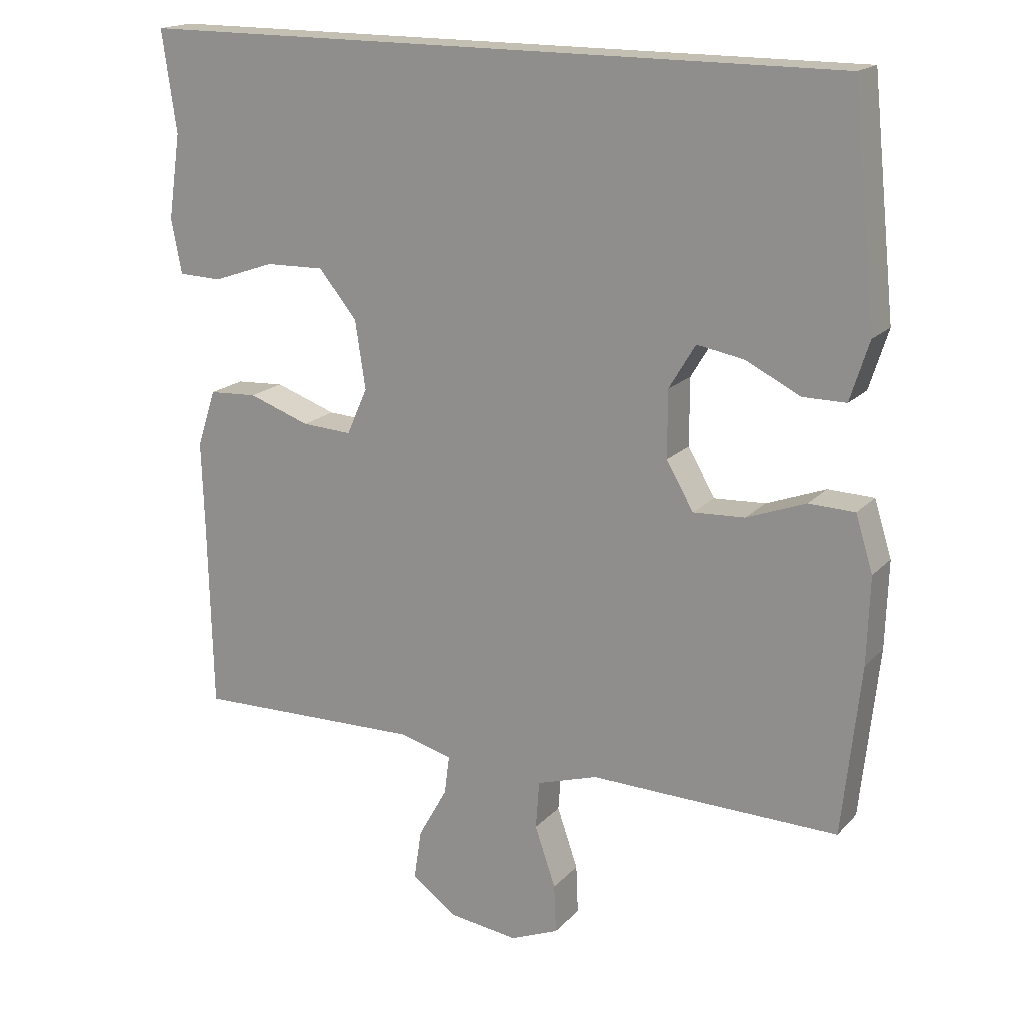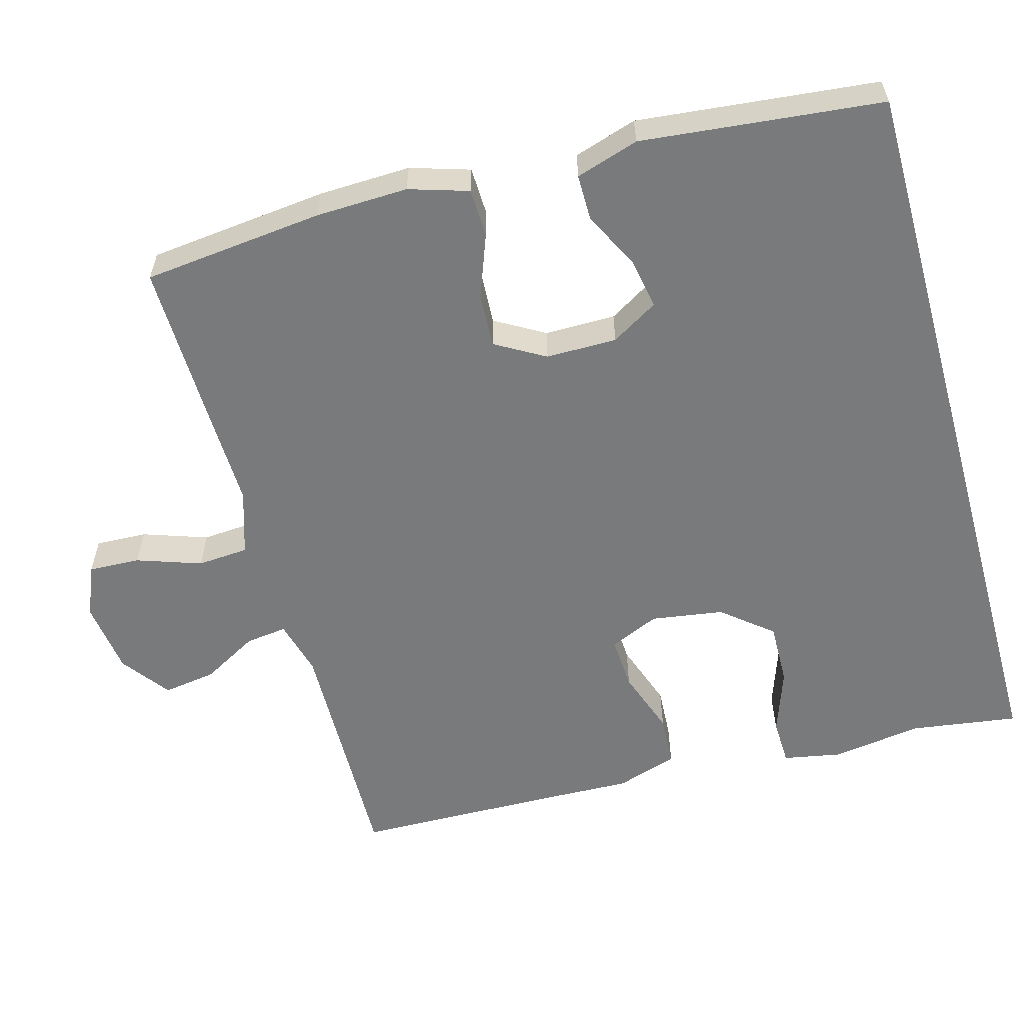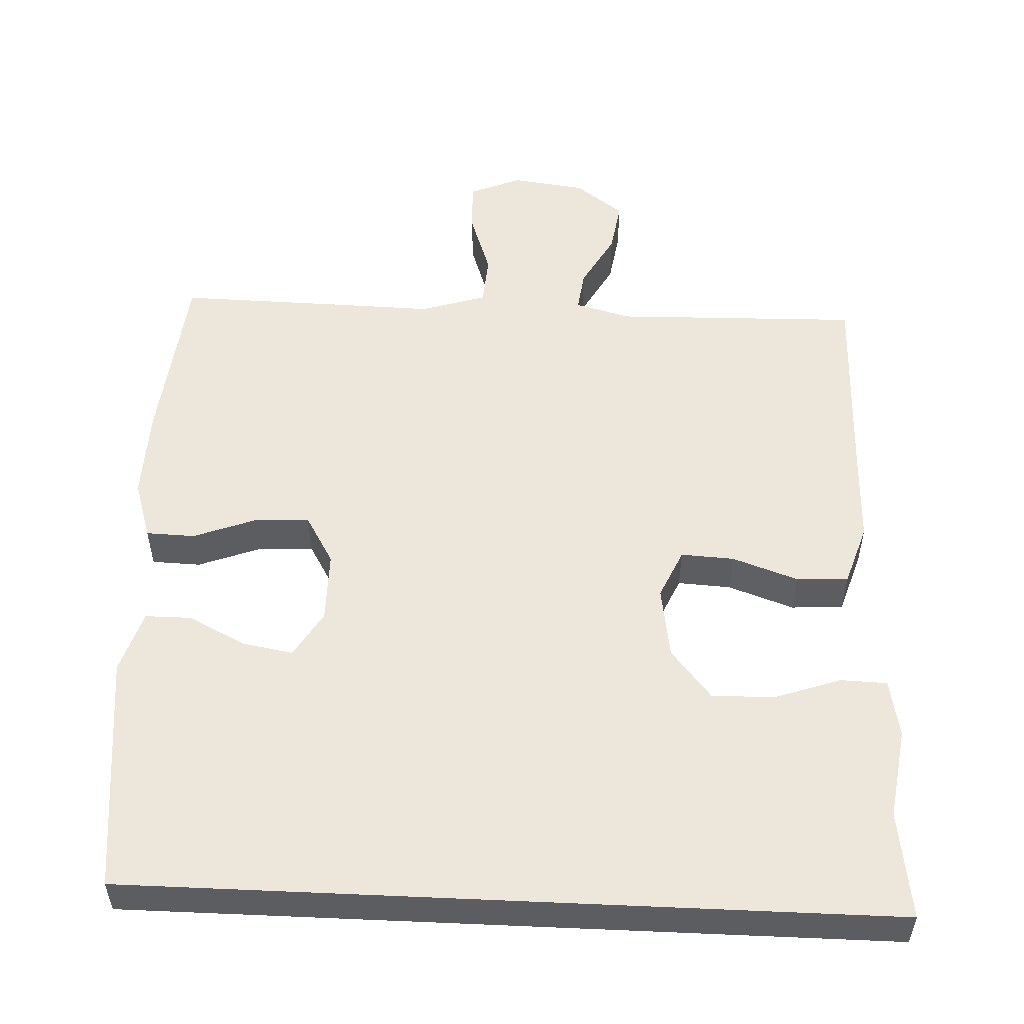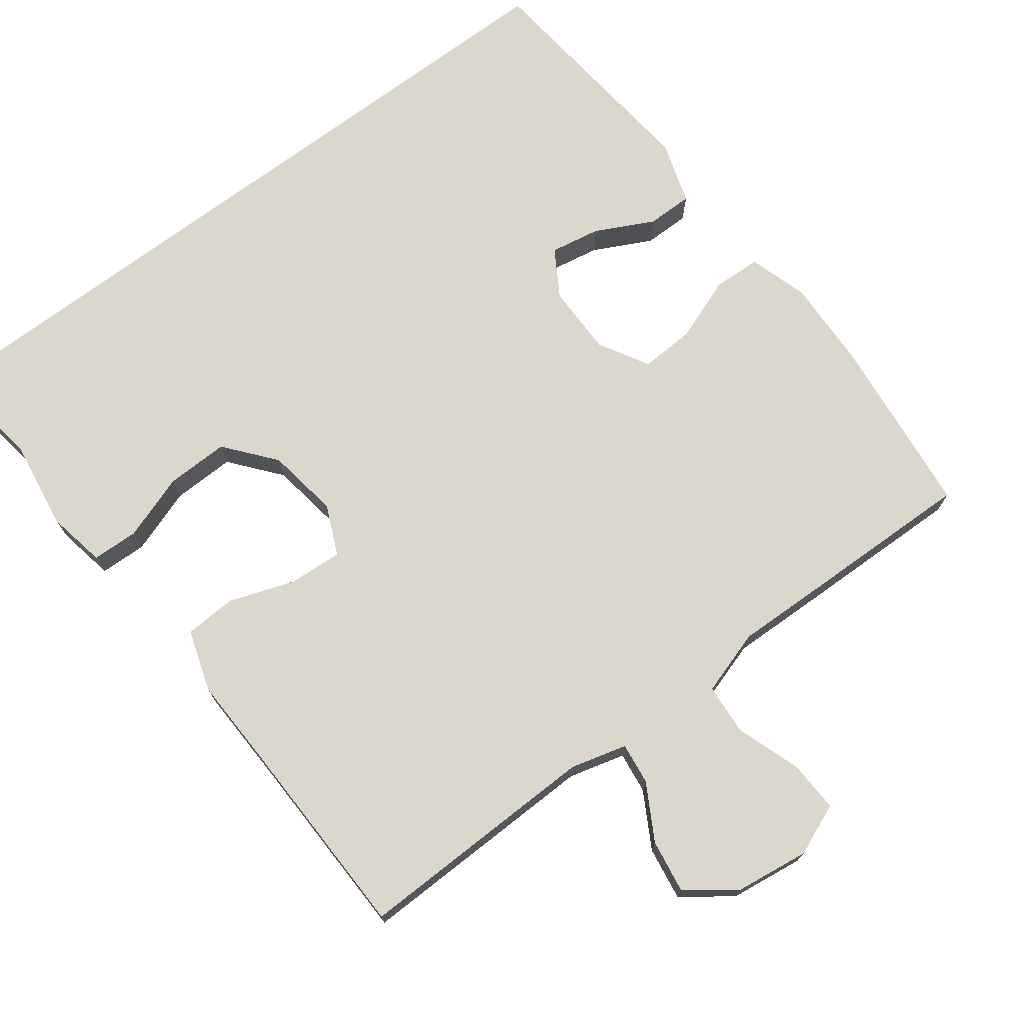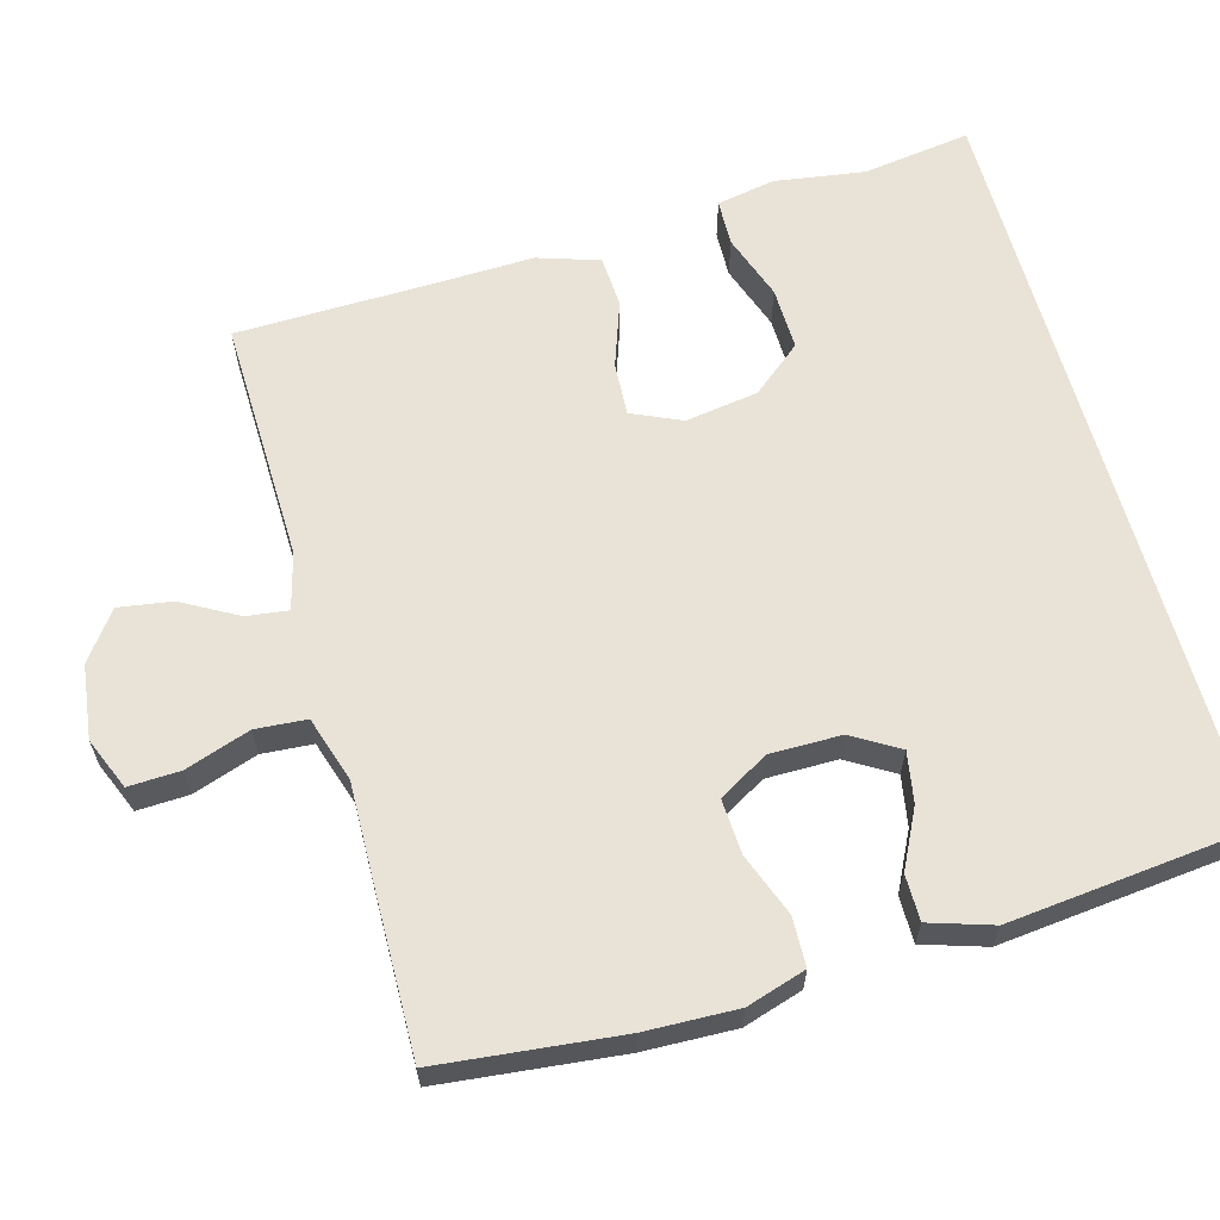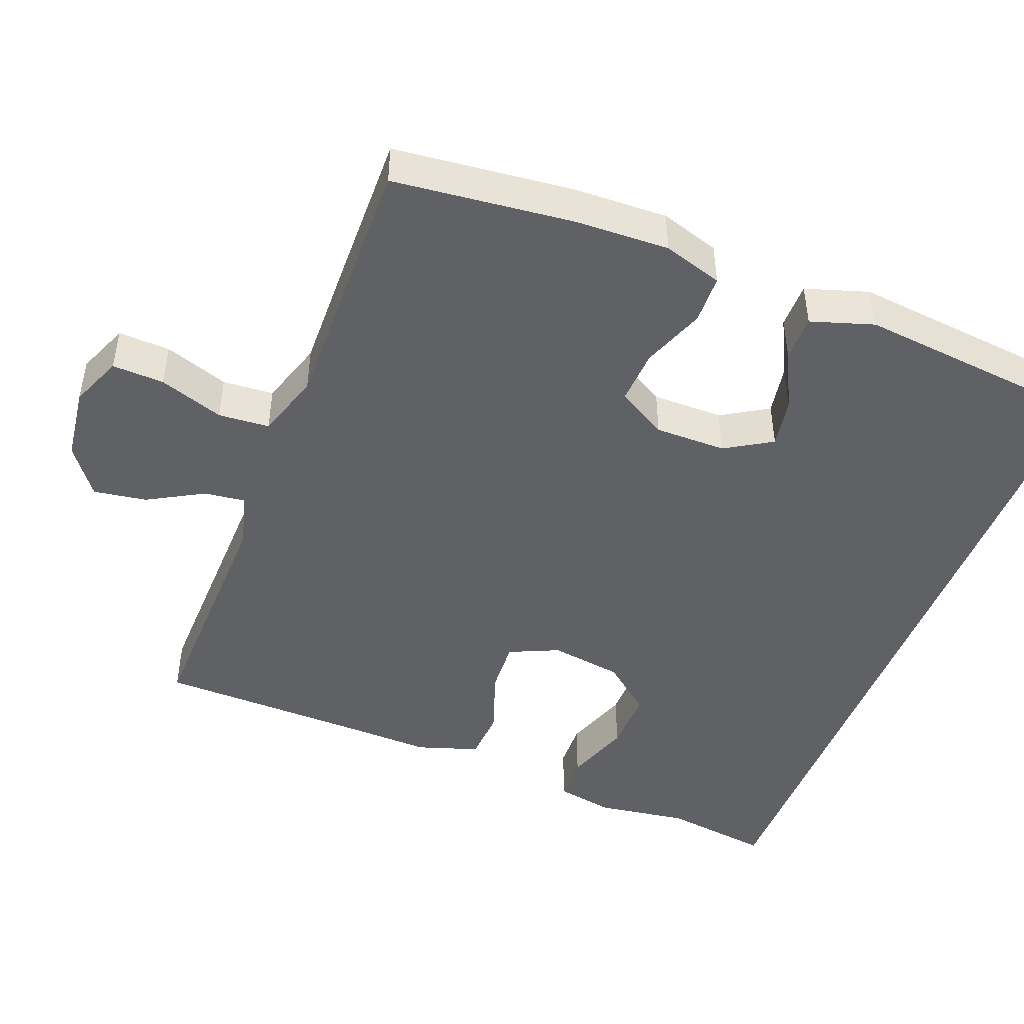
<metadata>
{"format":"obj","ext":"obj","renderer":"f3d","projection":"perspective","resolution":1024,"background":"white","views":[{"elev":17.7,"azim":-151.7,"up":"+Z"},{"elev":-58.0,"azim":-74.4,"up":"+Y"},{"elev":53.3,"azim":2.6,"up":"+Y"},{"elev":72.9,"azim":143.2,"up":"+Y"},{"elev":62.5,"azim":-105.5,"up":"+Y"},{"elev":-46.4,"azim":-111.1,"up":"+Y"}]}
</metadata>
<code>
v -0.48 0.07 0.5
v 0.547 0.07 0.5
v 0.526 0.07 0.354
v 0.544 0.07 0.232
v 0.529 0.07 0.153
v 0.466 0.07 0.151
v 0.377 0.07 0.182
v 0.292 0.07 0.184
v 0.237 0.07 0.117
v 0.222 0.07 0.019
v 0.252 0.07 -0.048
v 0.324 0.07 -0.044
v 0.413 0.07 -0.013
v 0.483 0.07 -0.017
v 0.51 0.07 -0.1
v 0.506 0.07 -0.227
v 0.5 0.07 -0.5
v 0.169 0.07 -0.492
v 0.093 0.07 -0.512
v 0.1 0.07 -0.568
v 0.142 0.07 -0.643
v 0.153 0.07 -0.715
v 0.088 0.07 -0.763
v -0.012 0.07 -0.776
v -0.082 0.07 -0.747
v -0.079 0.07 -0.677
v -0.049 0.07 -0.59
v -0.054 0.07 -0.521
v -0.142 0.07 -0.493
v -0.275 0.07 -0.496
v -0.5 0.07 -0.5
v -0.526 0.07 -0.256
v -0.53 0.07 -0.131
v -0.505 0.07 -0.051
v -0.439 0.07 -0.049
v -0.354 0.07 -0.081
v -0.28 0.07 -0.085
v -0.241 0.07 -0.018
v -0.241 0.07 0.078
v -0.279 0.07 0.141
v -0.347 0.07 0.129
v -0.425 0.07 0.09
v -0.487 0.07 0.09
v -0.514 0.07 0.175
v -0.48 0 0.5
v 0.547 0 0.5
v 0.526 0 0.354
v 0.544 0 0.232
v 0.529 0 0.153
v 0.466 0 0.151
v 0.377 0 0.182
v 0.292 0 0.184
v 0.237 0 0.117
v 0.222 0 0.019
v 0.252 0 -0.048
v 0.324 0 -0.044
v 0.413 0 -0.013
v 0.483 0 -0.017
v 0.51 0 -0.1
v 0.506 0 -0.227
v 0.5 0 -0.5
v 0.169 0 -0.492
v 0.093 0 -0.512
v 0.1 0 -0.568
v 0.142 0 -0.643
v 0.153 0 -0.715
v 0.088 0 -0.763
v -0.012 0 -0.776
v -0.082 0 -0.747
v -0.079 0 -0.677
v -0.049 0 -0.59
v -0.054 0 -0.521
v -0.142 0 -0.493
v -0.275 0 -0.496
v -0.5 0 -0.5
v -0.526 0 -0.256
v -0.53 0 -0.131
v -0.505 0 -0.051
v -0.439 0 -0.049
v -0.354 0 -0.081
v -0.28 0 -0.085
v -0.241 0 -0.018
v -0.241 0 0.078
v -0.279 0 0.141
v -0.347 0 0.129
v -0.425 0 0.09
v -0.487 0 0.09
v -0.514 0 0.175
f 41 42 43 44
f 40 41 44 1
f 39 40 1 2
f 38 39 2 3
f 37 38 3
f 33 34 35 36
f 33 36 37
f 32 33 37
f 29 30 31 32
f 28 29 32 37
f 24 25 26 27
f 24 27 28
f 23 24 28
f 20 21 22 23
f 19 20 23 28
f 18 19 28 37
f 16 17 18 37
f 12 13 14 15
f 11 12 15 16
f 4 5 6 7
f 4 7 8
f 3 4 8
f 37 3 8
f 11 16 37
f 10 11 37
f 9 10 37
f 8 9 37
f 88 87 86 85
f 45 88 85 84
f 46 45 84 83
f 47 46 83 82
f 47 82 81
f 80 79 78 77
f 81 80 77
f 81 77 76
f 76 75 74 73
f 81 76 73 72
f 71 70 69 68
f 72 71 68
f 72 68 67
f 67 66 65 64
f 72 67 64 63
f 81 72 63 62
f 81 62 61 60
f 59 58 57 56
f 60 59 56 55
f 51 50 49 48
f 52 51 48
f 52 48 47
f 52 47 81
f 81 60 55
f 81 55 54
f 81 54 53
f 81 53 52
f 1 45 46 2
f 2 46 47 3
f 3 47 48 4
f 4 48 49 5
f 5 49 50 6
f 6 50 51 7
f 7 51 52 8
f 8 52 53 9
f 9 53 54 10
f 10 54 55 11
f 11 55 56 12
f 12 56 57 13
f 13 57 58 14
f 14 58 59 15
f 15 59 60 16
f 16 60 61 17
f 17 61 62 18
f 18 62 63 19
f 19 63 64 20
f 20 64 65 21
f 21 65 66 22
f 22 66 67 23
f 23 67 68 24
f 24 68 69 25
f 25 69 70 26
f 26 70 71 27
f 27 71 72 28
f 28 72 73 29
f 29 73 74 30
f 30 74 75 31
f 31 75 76 32
f 32 76 77 33
f 33 77 78 34
f 34 78 79 35
f 35 79 80 36
f 36 80 81 37
f 37 81 82 38
f 38 82 83 39
f 39 83 84 40
f 40 84 85 41
f 41 85 86 42
f 42 86 87 43
f 43 87 88 44
f 44 88 45 1

</code>
